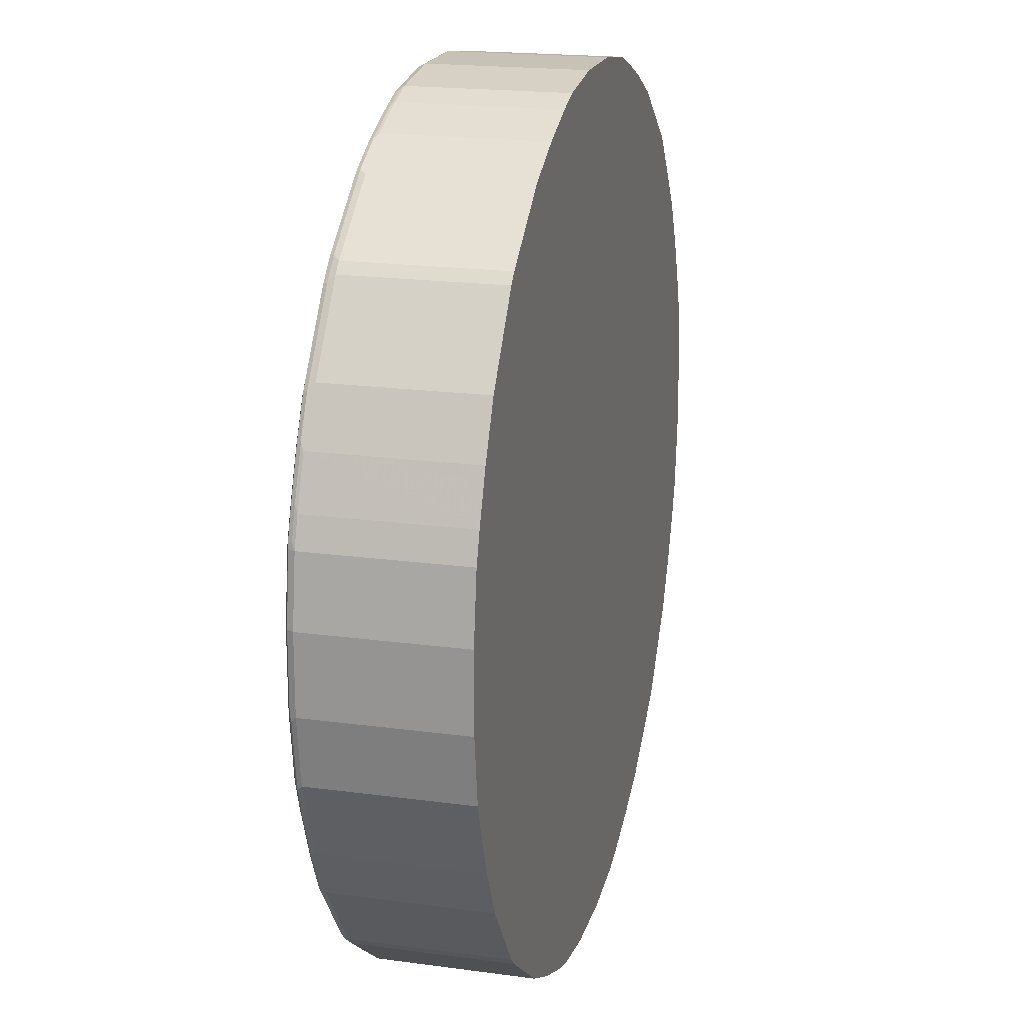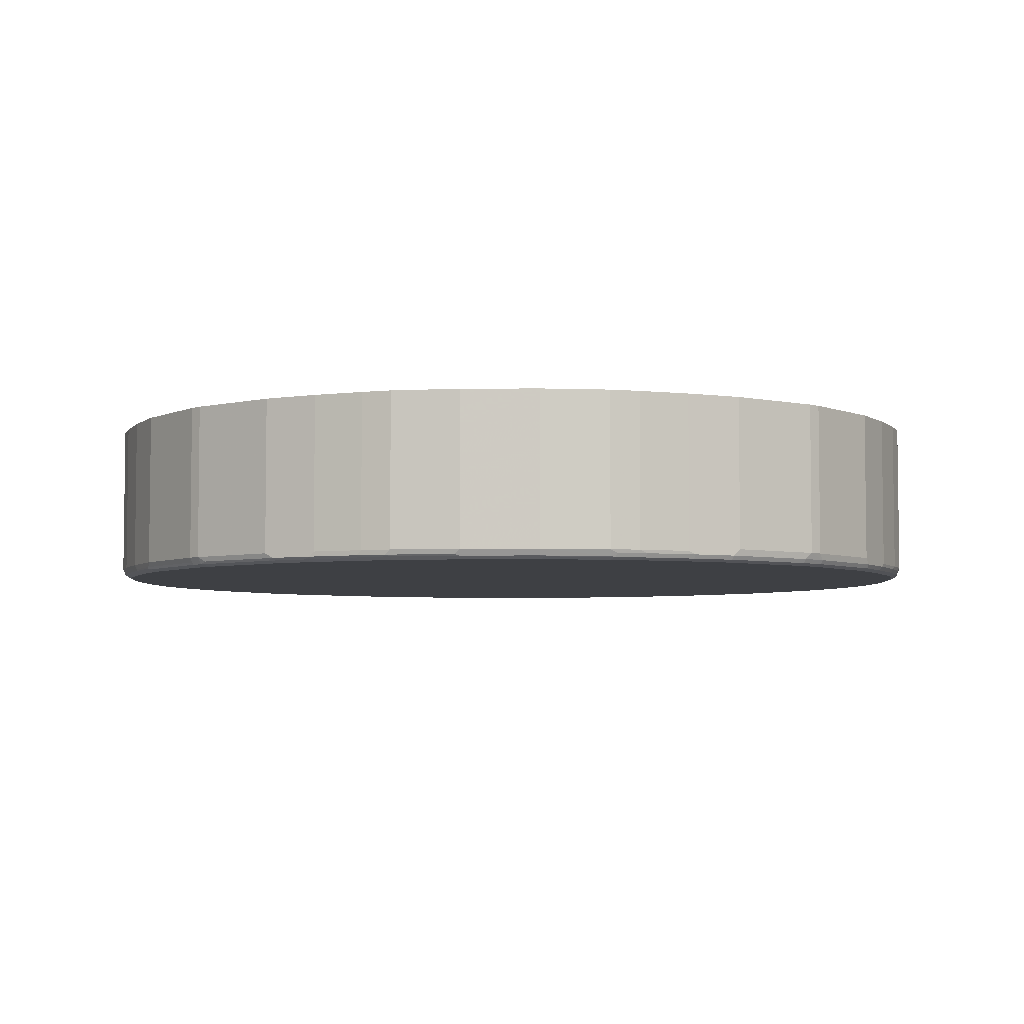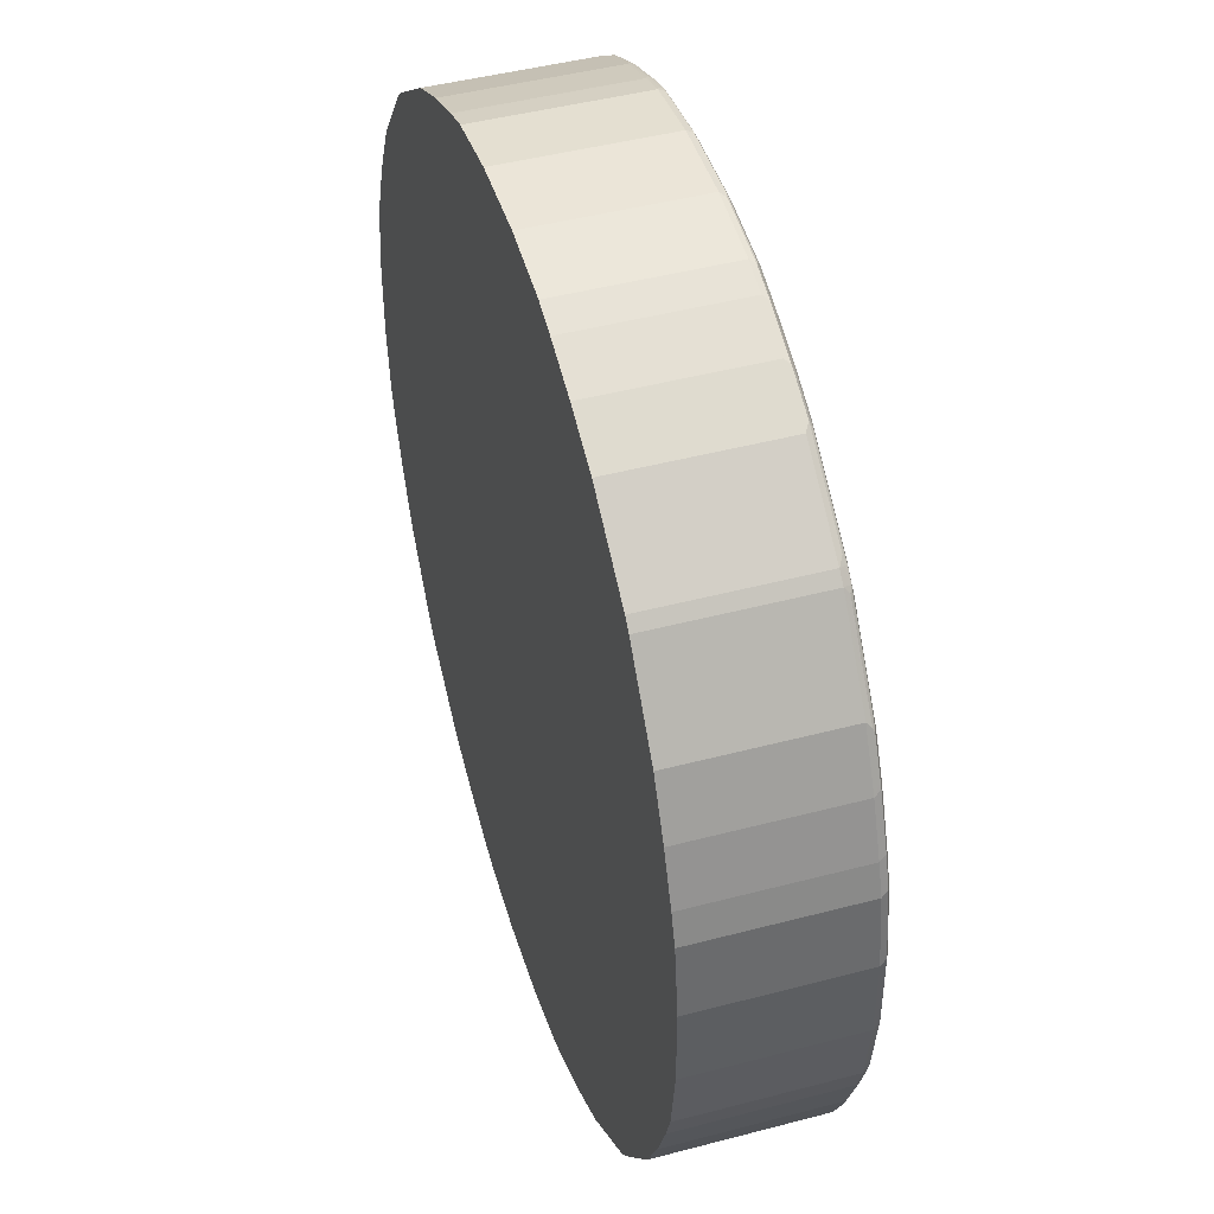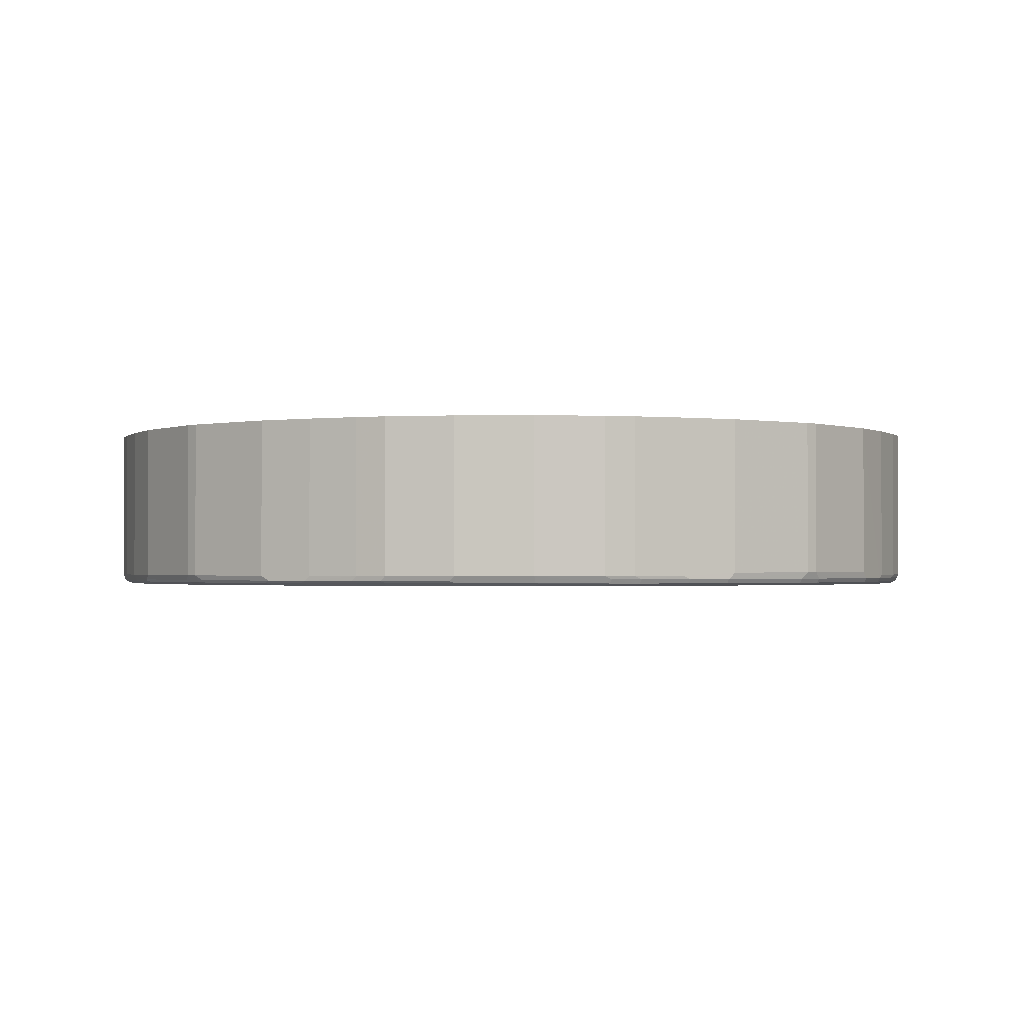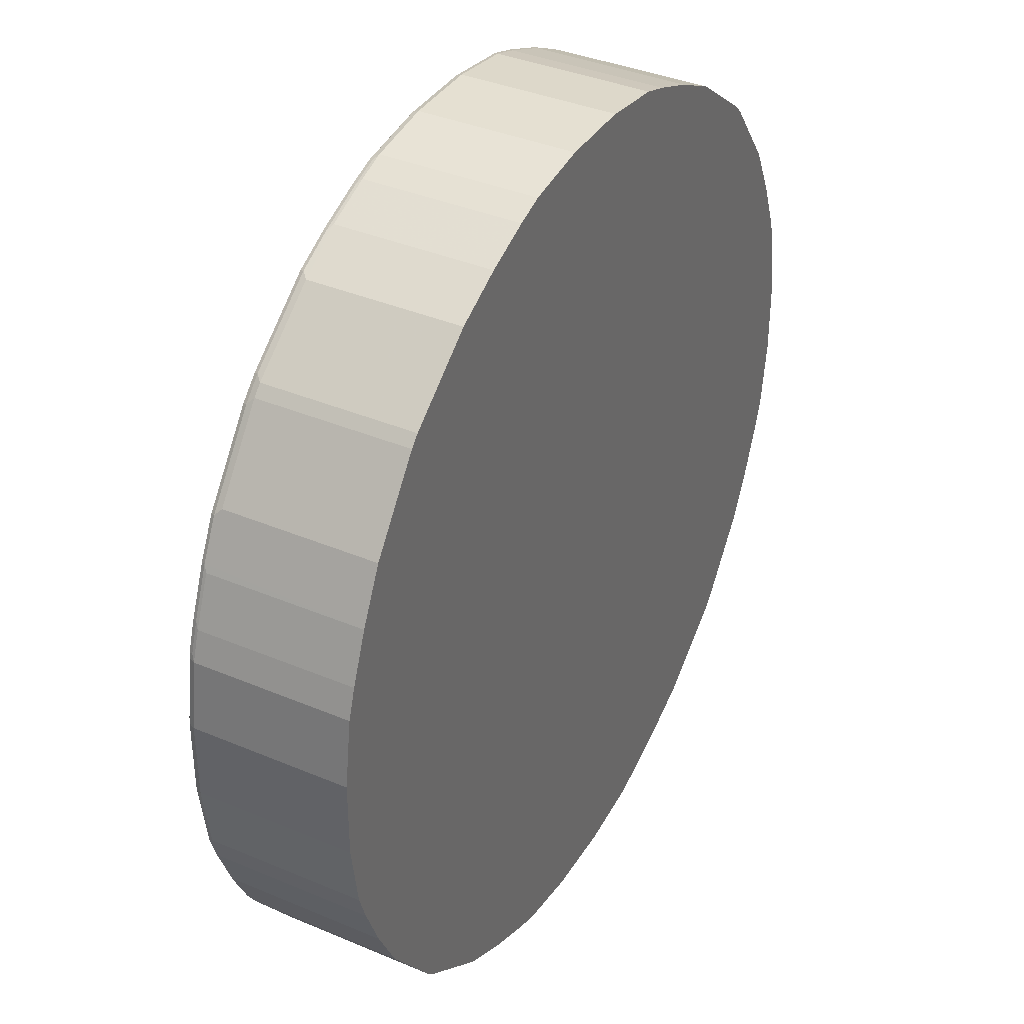
<metadata>
{"format":"obj","ext":"obj","renderer":"f3d","projection":"perspective","resolution":1024,"background":"white","views":[{"elev":19.2,"azim":104.4,"up":"+Z"},{"elev":-4.8,"azim":1.5,"up":"+Y"},{"elev":45.6,"azim":-106.9,"up":"+Z"},{"elev":-1.4,"azim":2.2,"up":"+Y"},{"elev":37.6,"azim":118.4,"up":"+Z"}]}
</metadata>
<code>
v 0.9571 0.1251 -0.08325
v 0.6936 0.1251 -0.6727
v 0.2913 0.1251 -0.9155
v 0.5063 0.1251 -0.8184
v 0.3954 0.1251 -0.8739
v 0.3954 -0.2081 -0.8739
v 0.2913 -0.2081 -0.9155
v 0.2289 -0.2081 -0.9363
v 0.2983 -0.2219 -0.9085
v 0.2358 -0.2219 -0.9293
v 0.2289 -0.2289 -0.9155
v 0.2913 -0.2289 -0.8947
v 0.3954 -0.2289 -0.8531
v 0.4023 -0.2219 -0.8669
v 0.4855 -0.2219 -0.8253
v 0.4787 -0.2289 -0.8115
v 0.0833 -0.2289 -0.9363
v 0.09018 -0.2219 -0.9501
v 0.0833 -0.2081 -0.9571
v 0.2289 0.1251 -0.9363
v 0.04369 0.1251 -0.9571
v 0.0833 0.1251 -0.9571
v -0.08329 -0.2081 -0.9571
v -0.08329 0.1251 -0.9571
v -0.2289 0.1251 -0.9363
v -0.2289 -0.2081 -0.9363
v -0.2914 -0.2081 -0.9155
v -0.2914 0.1251 -0.9155
v -0.396 0.1251 -0.8736
v -0.3953 -0.2081 -0.8739
v -0.4232 -0.215 -0.86
v -0.5063 0.1251 -0.8184
v -0.5063 -0.215 -0.8184
v -0.4785 -0.2289 -0.8115
v -0.3953 -0.2289 -0.8531
v -0.2914 -0.2289 -0.8947
v -0.3885 -0.2219 -0.8669
v -0.2844 -0.2219 -0.9085
v -0.3191 -0.215 -0.9016
v -0.222 -0.2219 -0.9293
v -0.2289 -0.2289 -0.9155
v -0.9155 -0.2289 0.2289
v -0.6866 -0.2289 -0.645
v -0.645 -0.2289 -0.6866
v -0.6623 -0.2254 -0.6831
v -0.6831 -0.2254 -0.6624
v -0.6935 -0.215 -0.6727
v -0.8184 -0.215 -0.5063
v -0.8079 -0.2254 -0.4959
v -0.8115 -0.2289 -0.4786
v -0.9363 -0.2289 0.05458
v -0.9155 -0.2289 -0.2289
v -0.8531 -0.2289 -0.3954
v -0.86 -0.215 -0.4231
v -0.8669 -0.2219 -0.3884
v -0.9086 -0.2219 -0.2844
v -0.8946 -0.2289 -0.2914
v -0.9293 -0.2219 -0.222
v -0.9502 -0.2219 -0.07632
v -0.9363 -0.2289 -0.08325
v -0.9502 -0.2219 0.09019
v -0.9571 -0.2081 -0.08325
v -0.9571 -0.2081 0.0833
v -0.9363 -0.2081 0.2289
v -0.9294 -0.2219 0.2359
v -0.9363 -0.2289 0.0833
v -0.8947 -0.2289 0.2914
v -0.9086 -0.2219 0.2983
v -0.8669 -0.2219 0.4024
v -0.9155 -0.2081 0.2914
v -0.8739 -0.2081 0.3954
v -0.8739 0.1251 0.3954
v -0.8183 -0.2081 0.5063
v -0.8219 -0.2185 0.4942
v -0.6935 -0.2081 0.6727
v -0.697 -0.2185 0.6606
v -0.8253 -0.2219 0.4856
v -0.8635 -0.2185 0.411
v -0.853 -0.2289 0.3954
v -0.8114 -0.2289 0.4786
v -0.8114 -0.2237 0.502
v -0.6866 -0.2237 0.6684
v -0.6727 -0.2081 0.6936
v -0.6658 -0.2237 0.6893
v -0.6554 -0.2185 0.7022
v -0.4889 -0.2185 0.8271
v -0.5062 -0.2081 0.8184
v -0.4058 -0.2185 0.8687
v -0.4993 -0.2237 0.814
v -0.5826 -0.2237 0.7516
v -0.4786 -0.2289 0.8114
v -0.6449 -0.2289 0.6866
v -0.6866 -0.2289 0.645
v -0.2289 -0.2289 0.9155
v -0.3954 -0.2289 0.8531
v -0.4162 -0.2237 0.8556
v -0.2914 -0.2289 0.8947
v -0.3122 -0.2237 0.8972
v -0.2914 -0.2219 0.9086
v -0.2289 -0.2219 0.9294
v -0.3017 -0.2185 0.9103
v -0.2914 -0.2081 0.9155
v -0.3954 -0.2081 0.8739
v -0.3954 0.1251 0.8739
v -0.2914 0.1251 0.9155
v -0.2289 0.1251 0.9363
v -0.2289 -0.2081 0.9363
v -0.2394 -0.2185 0.9311
v -0.09373 -0.2185 0.9519
v -0.08327 -0.2081 0.9571
v 0.08332 -0.2081 0.9571
v 0.08332 -0.2219 0.9502
v 0.229 -0.2219 0.9294
v 0.229 -0.2081 0.9363
v 0.2428 -0.215 0.9294
v 0.2914 -0.2081 0.9155
v 0.3052 -0.215 0.9086
v 0.3018 -0.2237 0.9051
v 0.2394 -0.2237 0.9259
v 0.09371 -0.2237 0.9467
v 0.229 -0.2289 0.9155
v 0.2914 -0.2289 0.8947
v 0.4058 -0.2237 0.8635
v 0.4092 -0.215 0.8669
v 0.3954 -0.2081 0.8739
v 0.3954 0.1251 0.8739
v 0.2914 0.1251 0.9155
v 0.229 0.1251 0.9363
v 0.08332 0.1251 0.9571
v -0.08327 0.1251 0.9571
v -0.6727 0.1251 0.6936
v -0.5062 0.1251 0.8184
v -0.6935 0.1251 0.6727
v -0.8183 0.1251 0.5063
v -0.9155 0.1251 0.2914
v -0.9363 0.1251 0.2289
v -0.9571 0.1251 0.0833
v -0.9363 0.1251 -0.2289
v -0.9571 0.1251 -0.08325
v -0.9363 -0.2081 -0.2289
v -0.9051 -0.2185 -0.3018
v -0.9016 -0.215 -0.3191
v -0.9155 -0.2081 -0.2914
v -0.8739 -0.2081 -0.3954
v -0.8739 0.1251 -0.3954
v -0.9155 0.1251 -0.2914
v -0.8184 0.1251 -0.5063
v -0.6935 0.1251 -0.6727
v -0.6727 -0.215 -0.6935
v -0.4959 -0.2254 -0.808
v -0.6727 0.1251 -0.6935
v 0.6727 0.1251 0.6936
v 0.9154 0.1251 0.2916
v 0.9571 0.1251 0.0833
v 0.9571 -0.2081 -0.08325
v 0.9363 0.1251 -0.2289
v 0.8739 0.1251 -0.3954
v 0.9155 0.1251 -0.2914
v 0.8739 -0.2081 -0.3954
v 0.9155 -0.2081 -0.2914
v 0.9363 -0.2081 -0.2289
v 0.9103 -0.2185 -0.3018
v 0.9311 -0.2185 -0.2393
v 0.9293 -0.2219 -0.2289
v 0.9085 -0.2219 -0.2914
v 0.8972 -0.2237 -0.3122
v 0.8947 -0.2289 -0.2914
v 0.9155 -0.2289 -0.2289
v 0.9363 -0.2289 -0.08325
v 0.9502 -0.2219 -0.08325
v 0.9519 -0.2185 -0.09365
v 0.9571 -0.2081 0.0833
v 0.9502 -0.2219 0.0833
v 0.9363 -0.2289 0.05449
v 0.9363 -0.2289 0.0833
v 0.9467 -0.2237 0.09372
v 0.9155 -0.2289 0.2289
v 0.8531 -0.2289 0.3954
v 0.8947 -0.2289 0.2914
v 0.8635 -0.2237 0.4058
v 0.9051 -0.2237 0.3017
v 0.9086 -0.215 0.3052
v 0.9259 -0.2237 0.2393
v 0.9294 -0.2219 0.2289
v 0.9294 -0.215 0.2428
v 0.9155 -0.2081 0.2914
v 0.867 -0.215 0.4092
v 0.8219 -0.2237 0.489
v 0.8115 -0.2289 0.4786
v 0.6866 -0.2289 0.645
v 0.697 -0.2237 0.6554
v 0.6554 -0.2237 0.697
v 0.6589 -0.215 0.7005
v 0.7004 -0.215 0.6589
v 0.6727 -0.2011 0.6936
v 0.6935 -0.2011 0.6727
v 0.8253 -0.215 0.4925
v 0.8184 -0.2011 0.5063
v 0.8184 0.1251 0.5063
v 0.8739 0.1251 0.3954
v 0.8739 -0.2081 0.3954
v 0.9363 0.1251 0.2289
v 0.9363 -0.2081 0.2289
v 0.6935 0.1251 0.6727
v 0.5063 -0.2011 0.8184
v 0.4925 -0.215 0.8253
v 0.5063 0.1251 0.8184
v 0.489 -0.2237 0.8219
v 0.4786 -0.2289 0.8114
v 0.3954 -0.2289 0.8531
v 0.645 -0.2289 0.6866
v -0.08327 -0.2289 0.9363
v -0.08327 -0.2219 0.9502
v 0.08332 -0.2289 0.9363
v 0.8531 -0.2289 -0.3954
v 0.8557 -0.2237 -0.4162
v 0.8686 -0.2185 -0.4058
v 0.8271 -0.2185 -0.489
v 0.8184 -0.2081 -0.5063
v 0.6936 -0.2081 -0.6727
v 0.7023 -0.2185 -0.6554
v 0.6892 -0.2237 -0.6658
v 0.814 -0.2237 -0.4994
v 0.8114 -0.2289 -0.4786
v 0.6866 -0.2289 -0.645
v 0.645 -0.2289 -0.6866
v 0.6684 -0.2237 -0.6866
v 0.5019 -0.2237 -0.8115
v 0.4942 -0.2185 -0.8219
v 0.6606 -0.2185 -0.697
v 0.6728 -0.2081 -0.6935
v 0.5063 -0.2081 -0.8184
v 0.6728 0.1251 -0.6935
v 0.8184 0.1251 -0.5063
v -0.08329 -0.2289 -0.9363
v -0.07634 -0.2219 -0.9501
f 2 3 1
f 189 188 190
f 189 190 178
f 180 189 178
f 180 188 189
f 180 187 188
f 182 187 180
f 182 186 187
f 182 185 186
f 182 183 185
f 185 183 184
f 184 183 173
f 183 176 173
f 177 176 183
f 179 177 183
f 181 179 183
f 181 183 182
f 181 182 180
f 181 180 179
f 179 180 178
f 179 178 177
f 177 178 175
f 177 175 176
f 176 175 173
f 174 173 175
f 174 175 168
f 191 190 188
f 169 174 168
f 191 192 190
f 194 193 191
f 199 153 152
f 200 153 199
f 200 201 153
f 202 154 153
f 202 203 154
f 172 155 154
f 172 154 203
f 184 173 172
f 184 172 203
f 185 184 203
f 185 203 186
f 186 203 202
f 186 202 153
f 186 153 201
f 187 186 201
f 187 201 200
f 187 200 199
f 187 199 198
f 187 198 197
f 187 197 188
f 191 188 197
f 194 191 197
f 194 197 196
f 194 196 195
f 194 195 193
f 191 193 192
f 169 170 174
f 170 173 174
f 170 172 173
f 32 33 151
f 32 151 25
f 25 151 3
f 3 151 1
f 151 130 1
f 131 130 135
f 135 130 151
f 138 135 151
f 147 138 151
f 148 147 151
f 148 151 149
f 149 151 33
f 150 149 33
f 150 33 34
f 45 150 34
f 45 149 150
f 45 47 149
f 47 148 149
f 47 48 148
f 148 48 147
f 145 147 48
f 145 138 147
f 141 143 142
f 141 140 143
f 140 138 143
f 29 32 25
f 21 25 3
f 152 1 130
f 153 1 152
f 170 155 172
f 161 156 155
f 163 161 155
f 171 163 155
f 171 155 170
f 171 170 163
f 164 163 170
f 164 170 169
f 164 169 168
f 164 168 167
f 165 164 167
f 165 167 166
f 204 199 152
f 165 166 162
f 164 162 163
f 163 162 161
f 161 162 160
f 161 160 156
f 158 156 160
f 158 160 159
f 158 159 157
f 158 157 156
f 156 157 1
f 156 1 155
f 155 1 154
f 154 1 153
f 165 162 164
f 204 196 199
f 204 152 196
f 195 196 152
f 234 220 2
f 222 220 221
f 222 227 220
f 231 220 227
f 231 2 220
f 233 4 2
f 233 2 231
f 233 231 4
f 231 232 4
f 5 4 232
f 6 5 232
f 6 232 229
f 229 232 231
f 230 229 231
f 230 231 227
f 230 227 229
f 229 227 15
f 15 227 228
f 228 227 16
f 226 16 227
f 226 227 222
f 226 222 225
f 226 225 16
f 225 215 16
f 224 215 225
f 219 220 234
f 219 234 157
f 219 157 159
f 234 2 157
f 82 81 80
f 103 104 88
f 197 198 196
f 199 196 198
f 193 195 206
f 192 193 206
f 69 67 79
f 67 42 79
f 27 26 40
f 40 26 23
f 18 23 19
f 236 18 17
f 224 225 223
f 236 23 18
f 235 41 40
f 235 40 236
f 235 236 17
f 235 17 41
f 41 17 42
f 159 160 162
f 217 159 162
f 16 215 17
f 222 223 225
f 15 228 16
f 6 229 15
f 157 2 1
f 236 40 23
f 146 143 138
f 224 223 215
f 218 216 223
f 212 100 94
f 121 94 190
f 211 190 192
f 211 192 209
f 211 209 190
f 209 121 190
f 122 210 123
f 122 121 210
f 210 121 209
f 210 209 123
f 208 123 209
f 208 209 192
f 208 192 206
f 208 206 123
f 124 123 206
f 124 206 125
f 127 152 130
f 125 207 126
f 126 207 127
f 207 152 127
f 205 152 207
f 205 207 125
f 205 125 206
f 205 206 195
f 205 195 152
f 213 100 212
f 109 100 213
f 112 109 213
f 112 213 120
f 218 223 222
f 218 222 221
f 218 221 220
f 218 220 219
f 218 219 159
f 218 159 217
f 218 217 216
f 216 217 162
f 166 216 162
f 166 167 216
f 216 167 215
f 167 168 215
f 216 215 223
f 215 168 17
f 42 168 79
f 178 190 175
f 175 190 168
f 168 190 79
f 94 79 190
f 97 95 94
f 97 94 100
f 214 212 121
f 214 121 120
f 214 120 212
f 120 213 212
f 113 112 120
f 17 168 42
f 146 138 145
f 212 94 121
f 144 143 145
f 60 59 52
f 52 59 58
f 52 58 56
f 57 53 52
f 57 52 56
f 57 56 53
f 53 56 55
f 53 55 54
f 53 54 48
f 53 48 50
f 53 50 52
f 52 50 51
f 51 50 42
f 50 43 42
f 46 43 50
f 49 46 50
f 49 50 48
f 49 48 46
f 46 48 47
f 46 47 45
f 46 45 43
f 44 43 45
f 44 45 34
f 44 34 43
f 43 34 42
f 60 51 59
f 34 41 42
f 60 52 51
f 61 62 59
f 77 81 82
f 77 80 81
f 77 79 80
f 77 69 79
f 77 78 69
f 71 69 78
f 74 71 78
f 74 78 77
f 74 77 76
f 74 76 75
f 74 75 73
f 74 73 71
f 71 73 72
f 71 72 70
f 71 70 69
f 69 70 68
f 69 68 67
f 67 68 65
f 67 65 42
f 66 42 65
f 66 51 42
f 61 66 65
f 61 65 64
f 61 64 63
f 61 63 62
f 61 59 51
f 36 41 34
f 36 40 41
f 38 36 37
f 20 8 19
f 10 19 8
f 10 18 19
f 11 18 10
f 11 17 18
f 11 13 17
f 13 16 17
f 13 15 16
f 14 15 13
f 14 6 15
f 9 7 6
f 9 6 14
f 9 14 13
f 12 9 13
f 12 13 11
f 12 11 9
f 9 11 10
f 9 10 8
f 9 8 7
f 7 8 3
f 7 3 6
f 6 3 5
f 5 3 4
f 4 3 2
f 146 145 143
f 20 3 8
f 20 21 3
f 22 21 20
f 22 19 21
f 38 40 36
f 38 27 40
f 39 31 27
f 39 27 38
f 39 38 31
f 31 38 37
f 35 31 37
f 35 37 36
f 35 36 34
f 35 34 31
f 31 34 33
f 31 33 32
f 76 77 82
f 31 32 29
f 31 30 27
f 28 27 30
f 28 30 29
f 28 29 25
f 28 25 27
f 27 25 26
f 26 25 23
f 24 23 25
f 24 25 21
f 24 21 23
f 21 19 23
f 22 20 19
f 31 29 30
f 76 82 75
f 61 51 66
f 84 83 82
f 133 134 75
f 133 75 131
f 83 131 75
f 132 131 83
f 87 83 85
f 82 83 75
f 87 88 132
f 132 88 104
f 132 104 131
f 104 130 131
f 106 130 104
f 106 107 130
f 133 131 134
f 107 110 130
f 129 130 111
f 129 127 130
f 128 127 129
f 128 129 111
f 114 128 111
f 114 116 128
f 116 127 128
f 116 126 127
f 116 125 126
f 117 125 116
f 117 124 125
f 117 123 124
f 110 111 130
f 117 118 123
f 134 131 135
f 73 134 72
f 144 145 48
f 54 144 48
f 54 143 144
f 54 142 143
f 54 141 142
f 54 55 141
f 56 141 55
f 56 58 141
f 141 58 140
f 59 140 58
f 59 62 140
f 140 62 138
f 72 134 135
f 139 138 62
f 63 64 137
f 63 137 139
f 139 137 138
f 137 135 138
f 136 135 137
f 136 137 64
f 136 64 135
f 65 68 70
f 64 65 70
f 64 70 135
f 72 135 70
f 73 75 134
f 63 139 62
f 118 122 123
f 87 132 83
f 118 119 121
f 99 101 88
f 99 100 101
f 99 97 100
f 98 97 99
f 98 99 96
f 98 96 97
f 97 96 95
f 95 96 91
f 95 91 94
f 91 92 94
f 92 79 94
f 80 79 92
f 93 80 92
f 93 82 80
f 84 82 93
f 84 93 92
f 84 92 91
f 84 91 90
f 86 84 90
f 118 121 122
f 86 89 88
f 86 88 87
f 86 87 85
f 86 85 84
f 84 85 83
f 99 88 96
f 88 89 96
f 86 90 89
f 90 91 89
f 119 120 121
f 96 89 91
f 119 113 120
f 115 113 119
f 115 118 117
f 115 117 116
f 115 116 114
f 115 114 113
f 113 114 111
f 113 111 112
f 112 111 109
f 109 111 110
f 109 110 107
f 115 119 118
f 108 100 109
f 108 109 107
f 102 103 88
f 102 88 101
f 105 104 102
f 105 106 104
f 102 104 103
f 102 107 106
f 102 108 107
f 102 101 108
f 101 100 108
f 105 102 106

</code>
